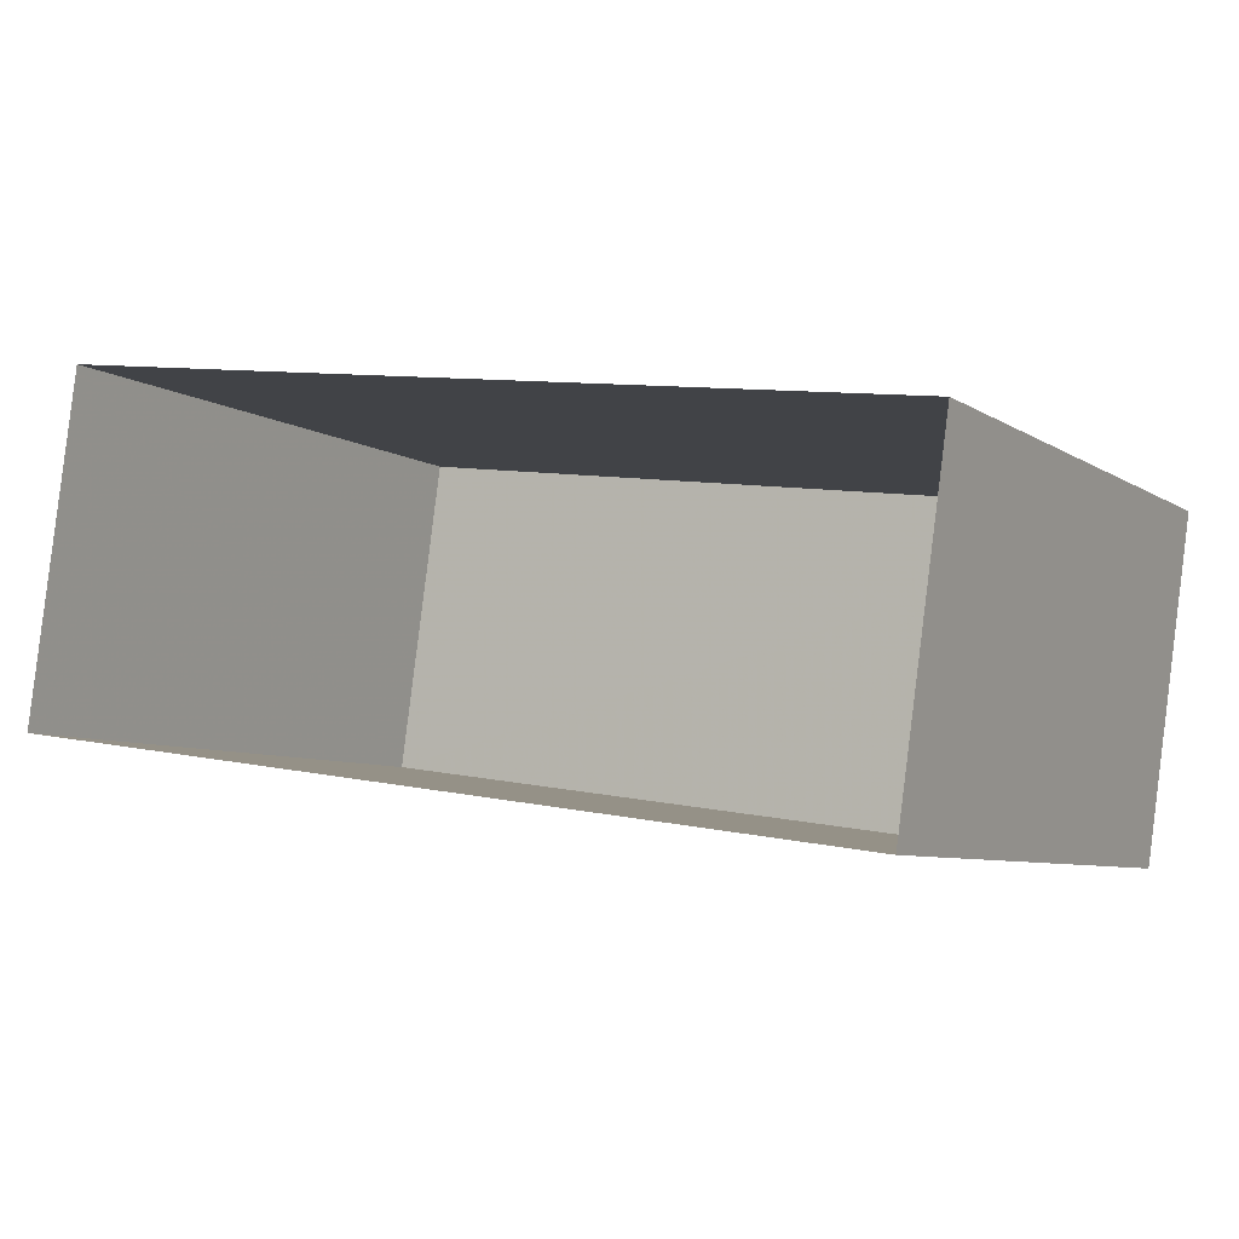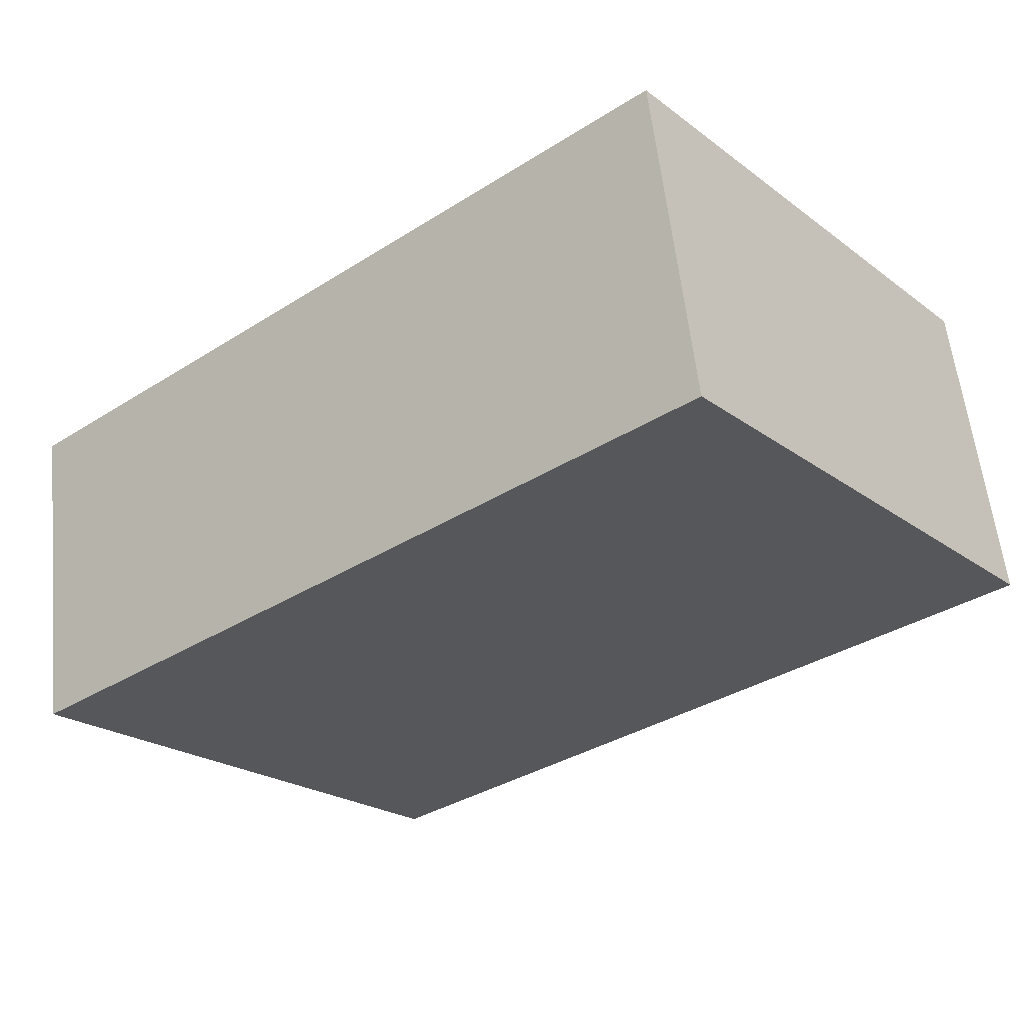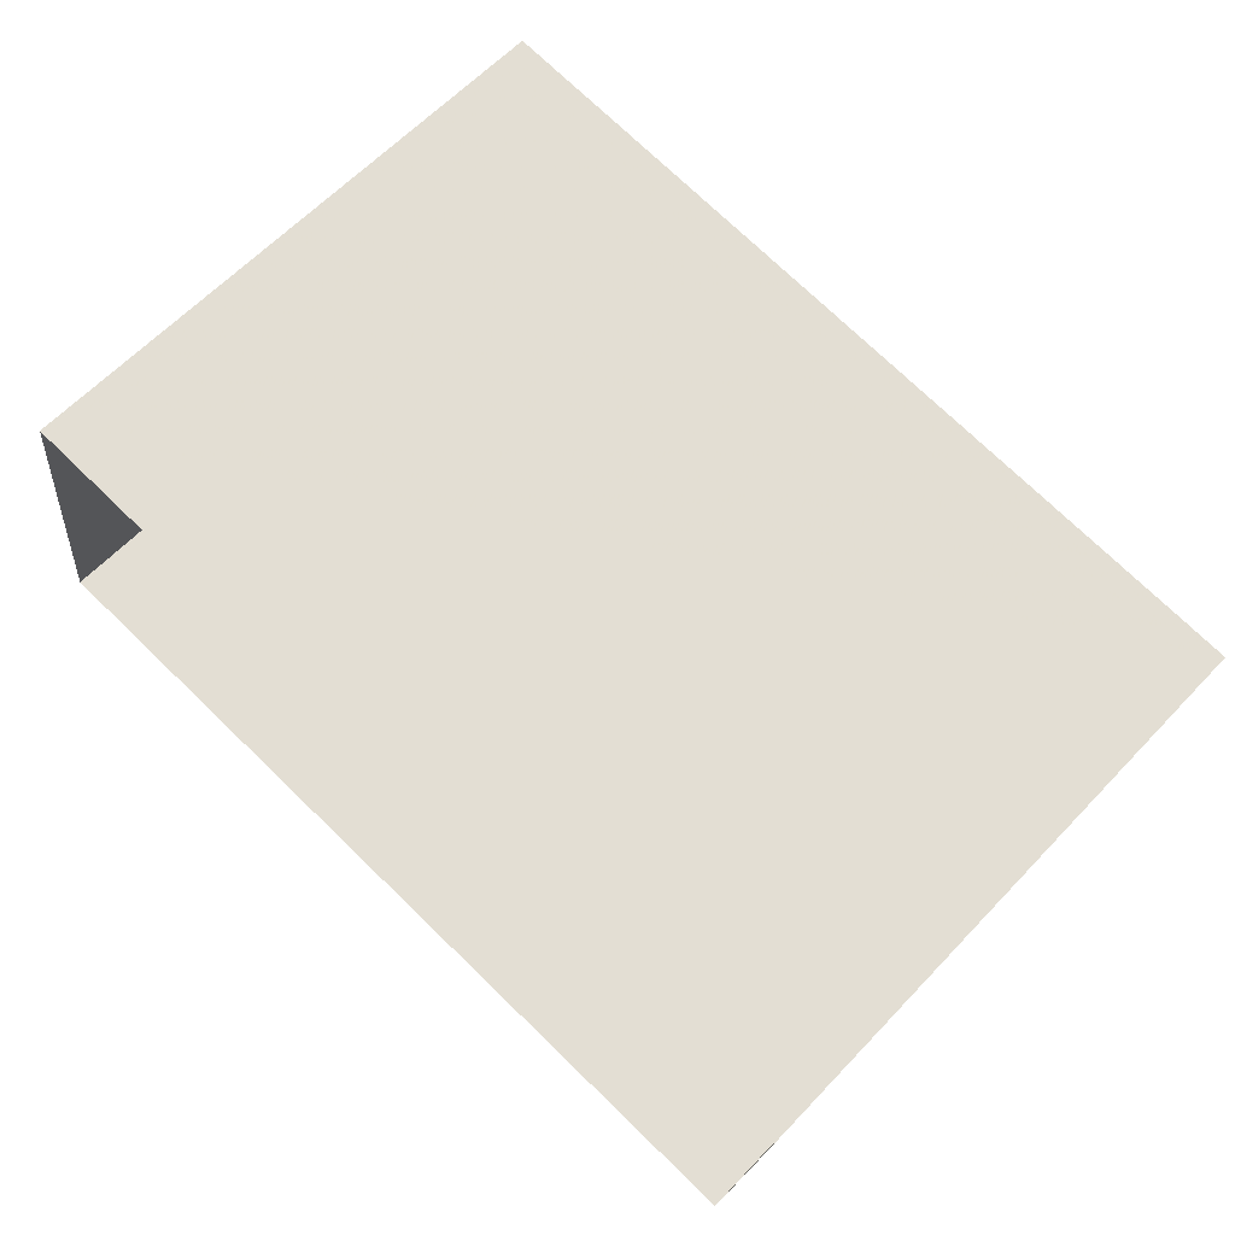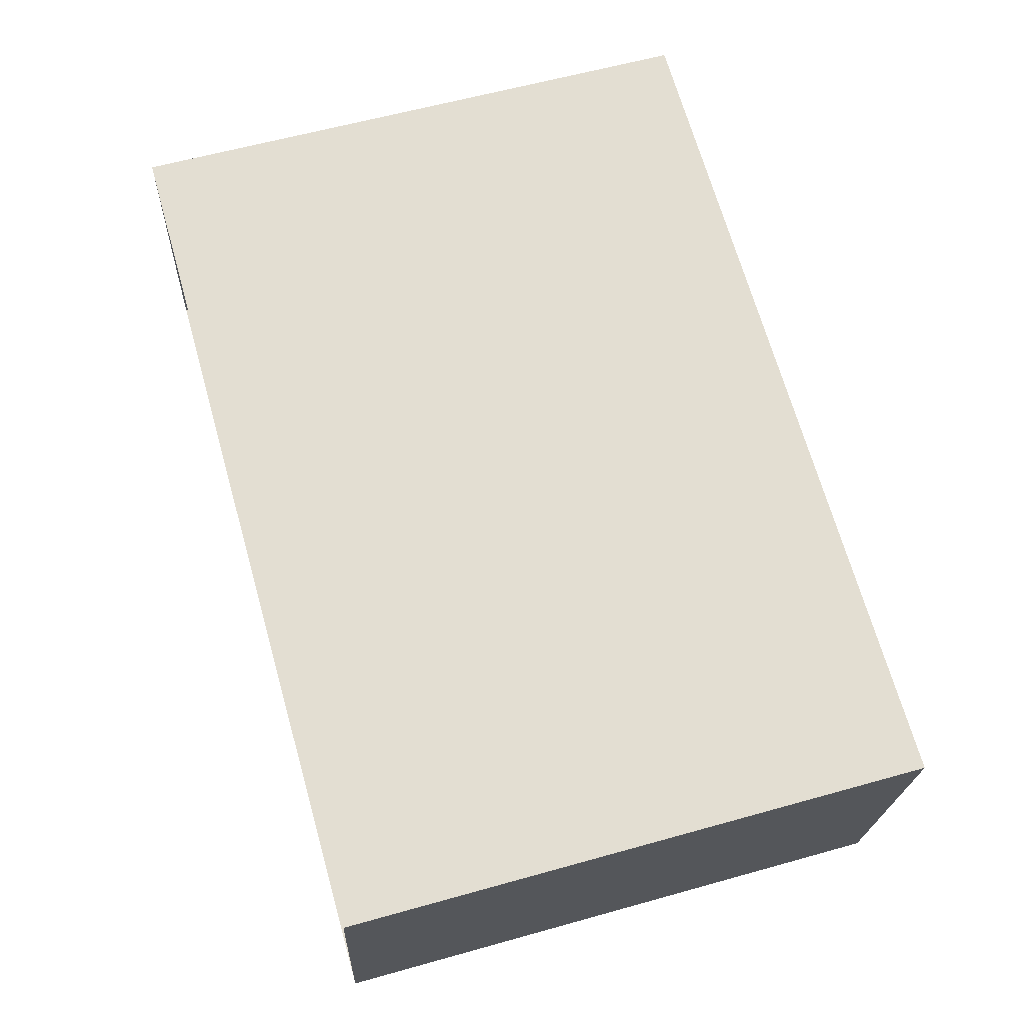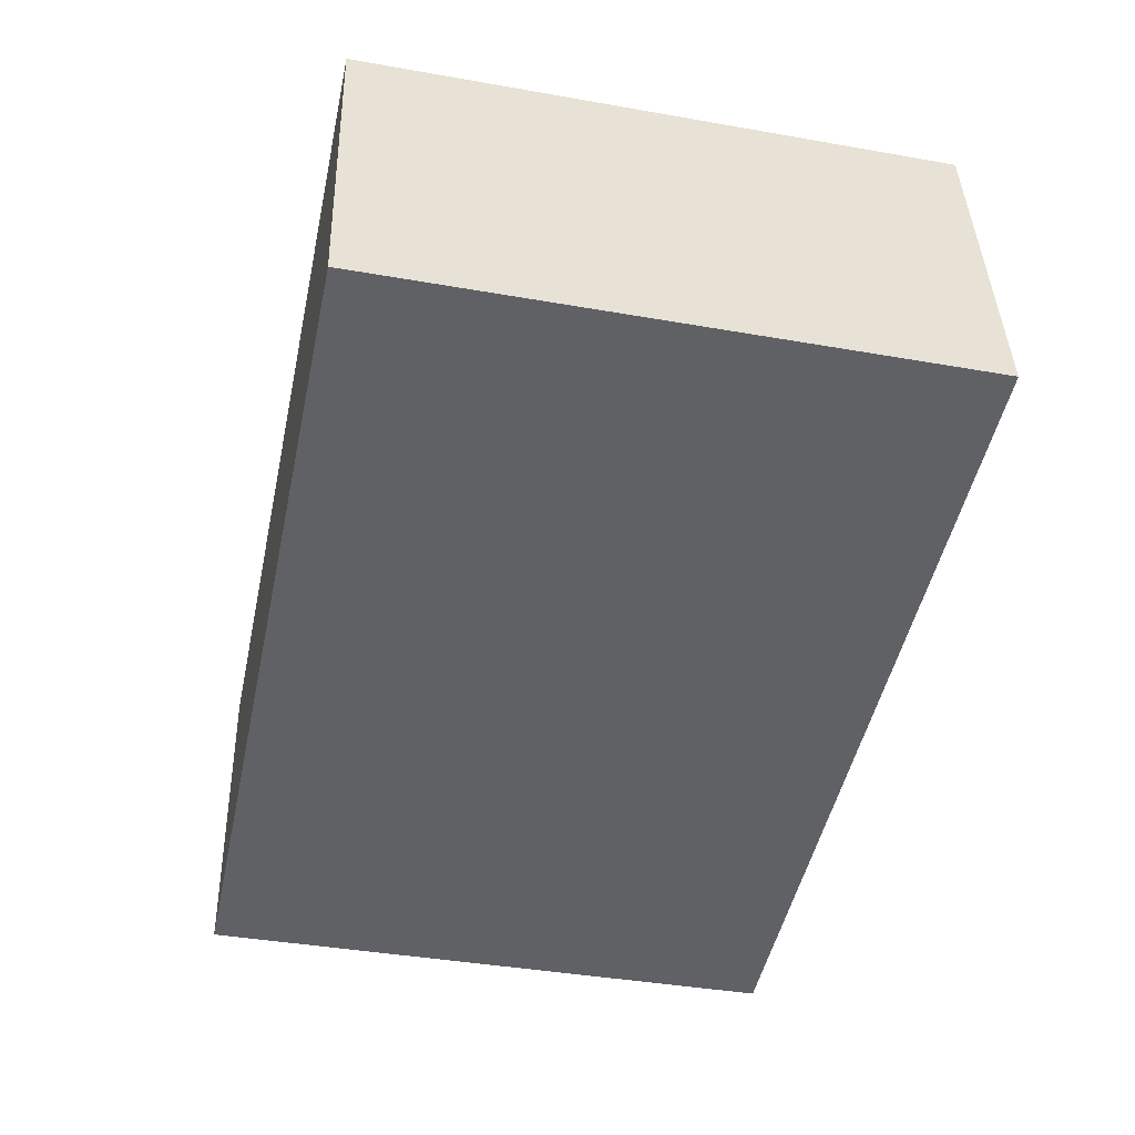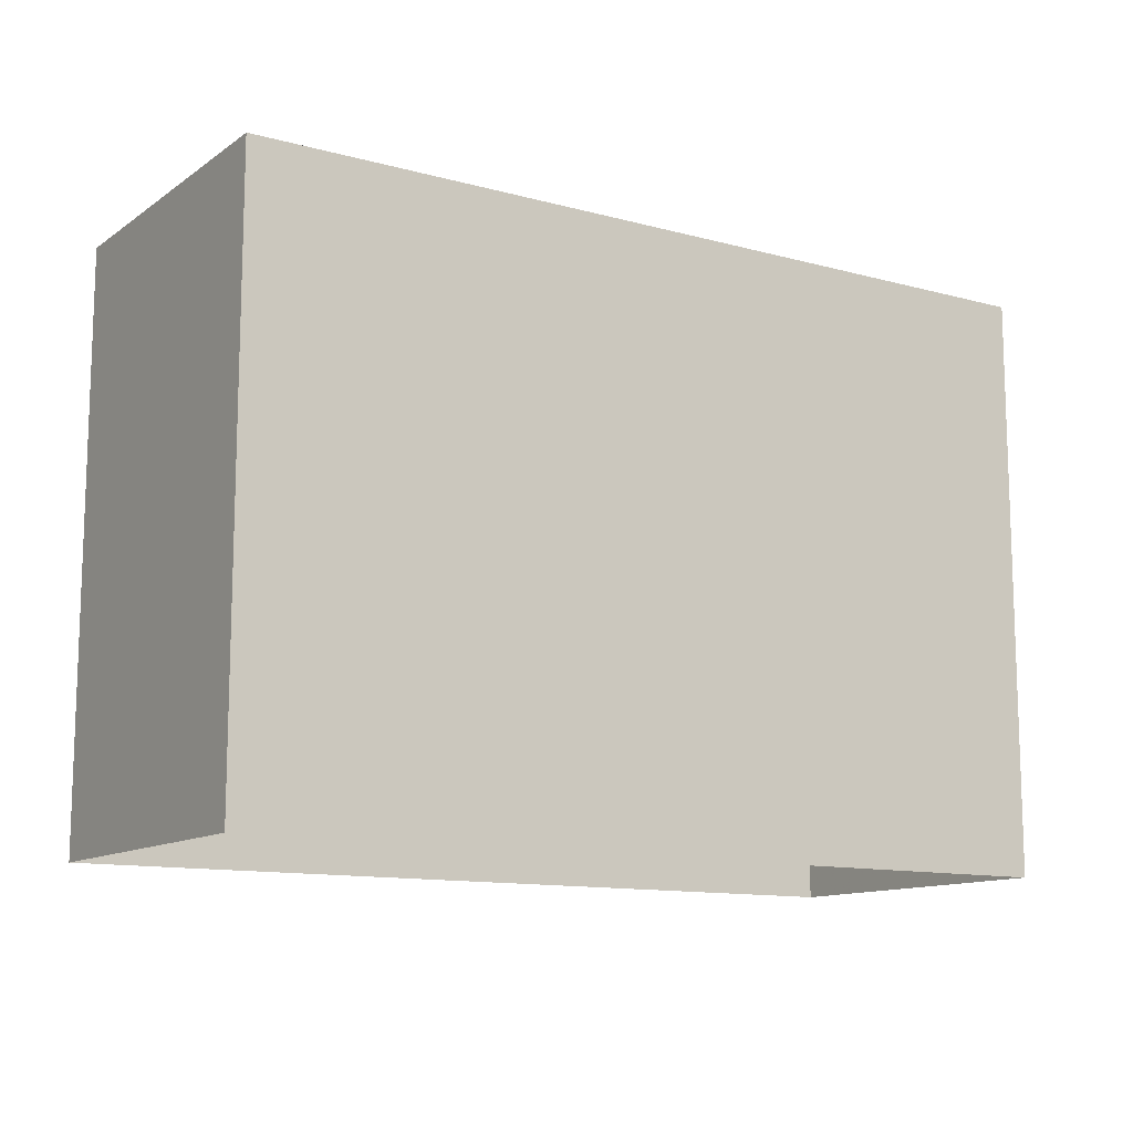
<metadata>
{"format":"obj","ext":"obj","renderer":"f3d","projection":"perspective","resolution":1024,"background":"white","views":[{"elev":-6.9,"azim":-150.1,"up":"+Y"},{"elev":-22.9,"azim":39.0,"up":"+Y"},{"elev":62.6,"azim":-136.6,"up":"+Y"},{"elev":60.4,"azim":-106.0,"up":"+Y"},{"elev":-40.3,"azim":77.8,"up":"+Y"},{"elev":-12.0,"azim":155.4,"up":"+Z"}]}
</metadata>
<code>
v -1.171e+04 -3.348e+04 31.42
v -1.17e+04 -3.348e+04 31.42
v -1.171e+04 -3.348e+04 31.42
v -1.171e+04 -3.348e+04 31.42
v -1.17e+04 -3.348e+04 34.32
v -1.171e+04 -3.348e+04 34.32
v -1.171e+04 -3.348e+04 34.32
v -1.171e+04 -3.348e+04 34.32
f 1 2 3
f 1 4 2
f 5 6 7
f 5 8 6
f 7 1 3
f 7 6 1
f 6 4 1
f 6 8 4
f 5 2 4
f 8 5 4
f 7 3 2
f 5 7 2

</code>
